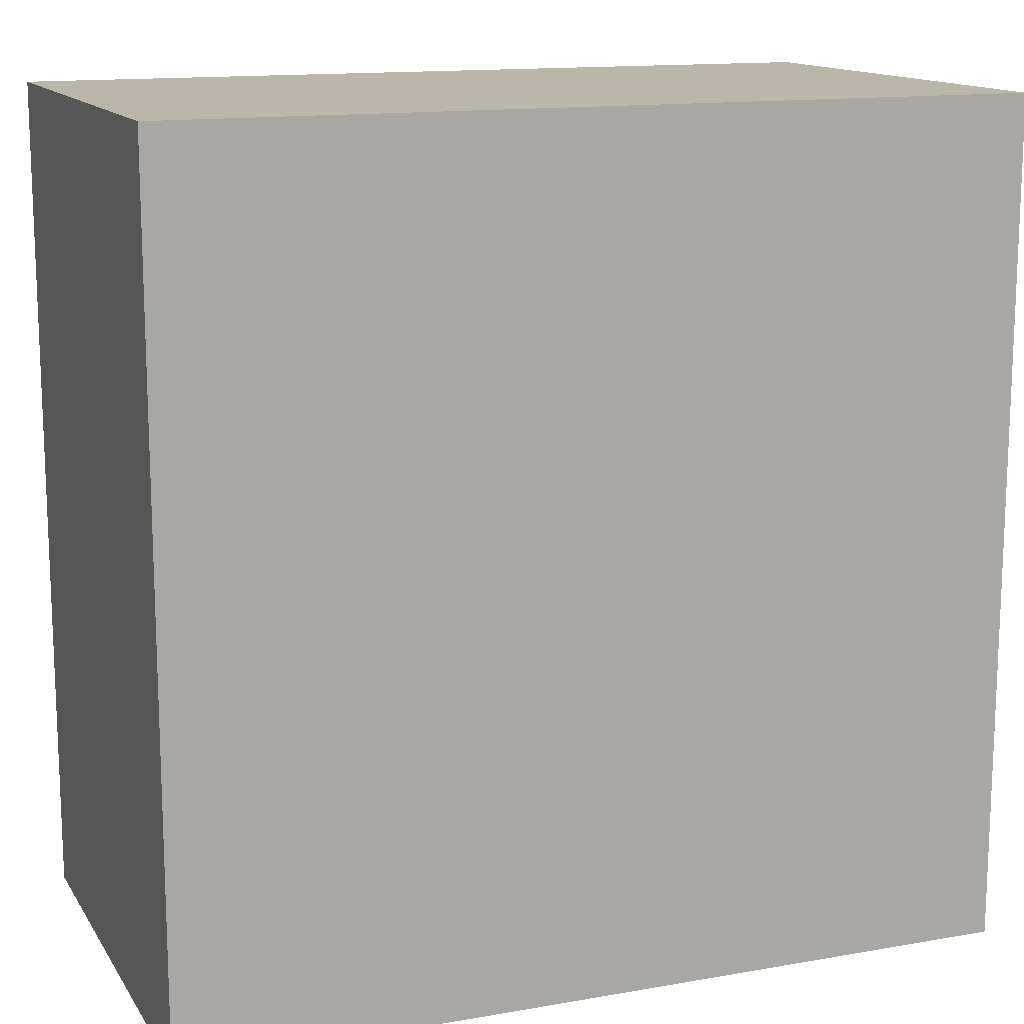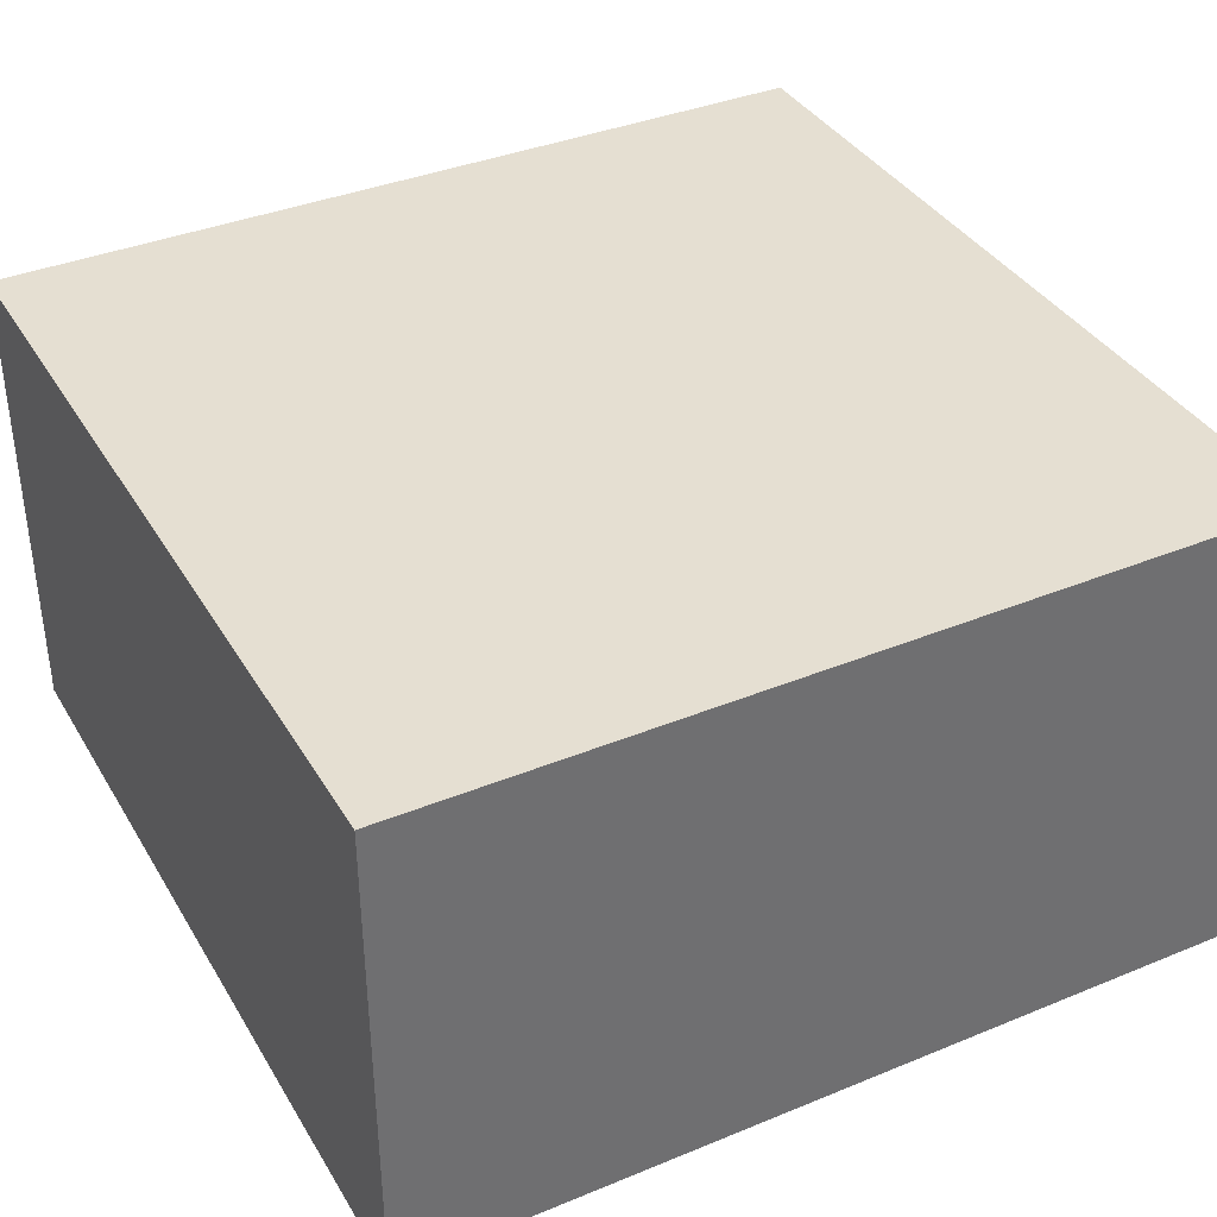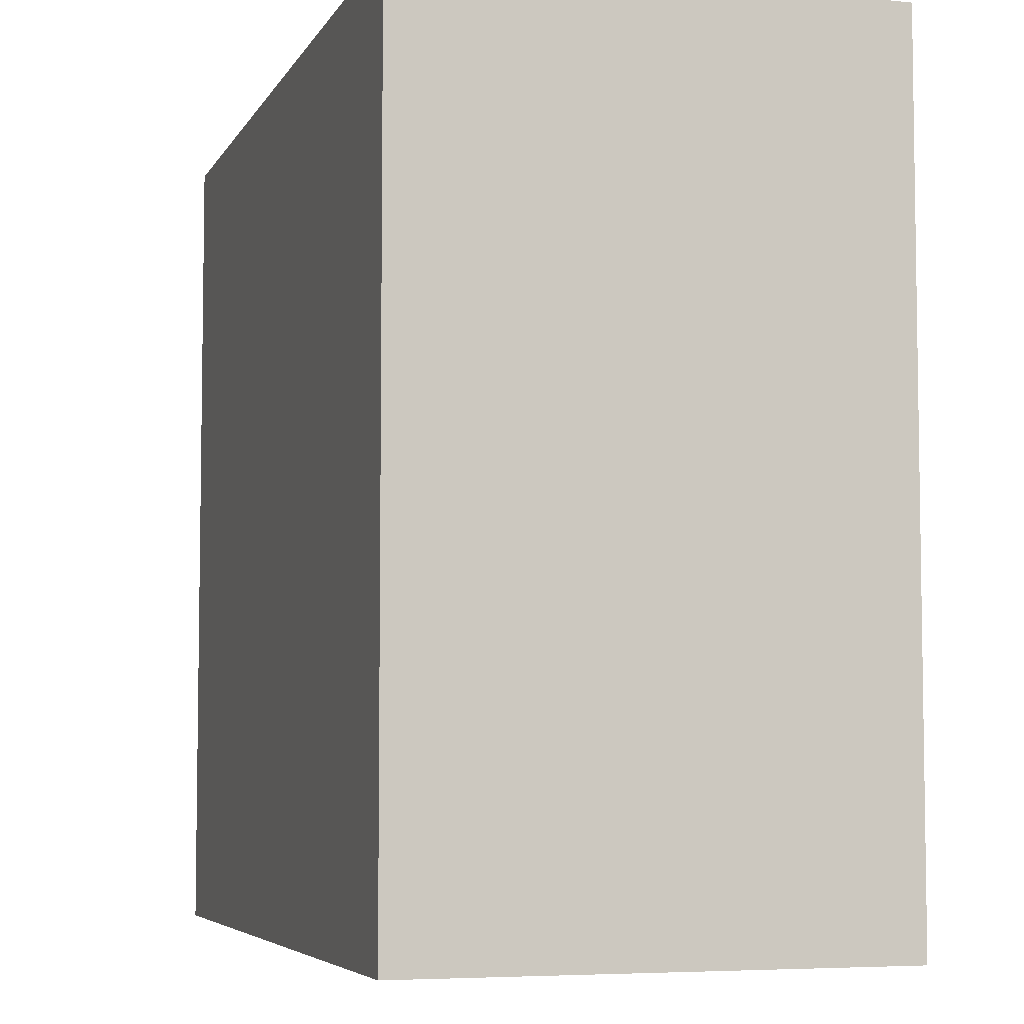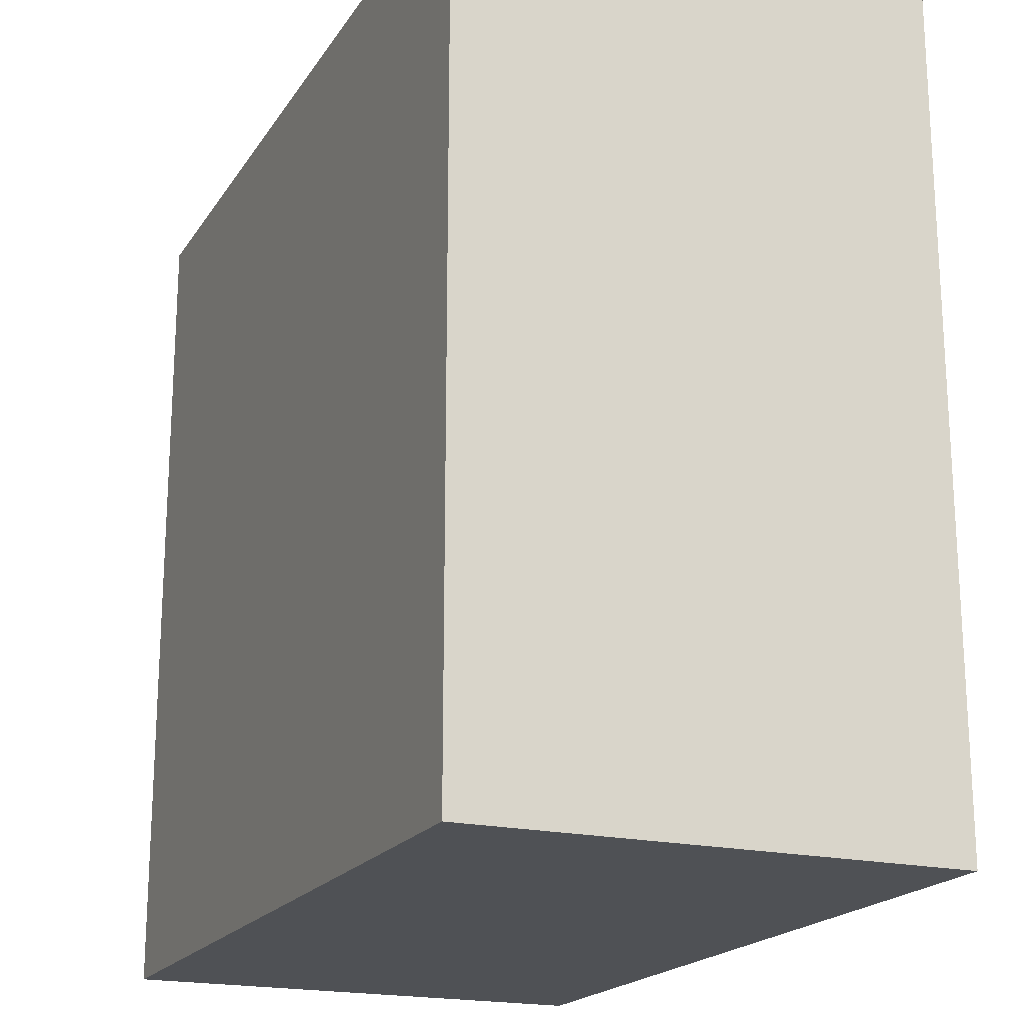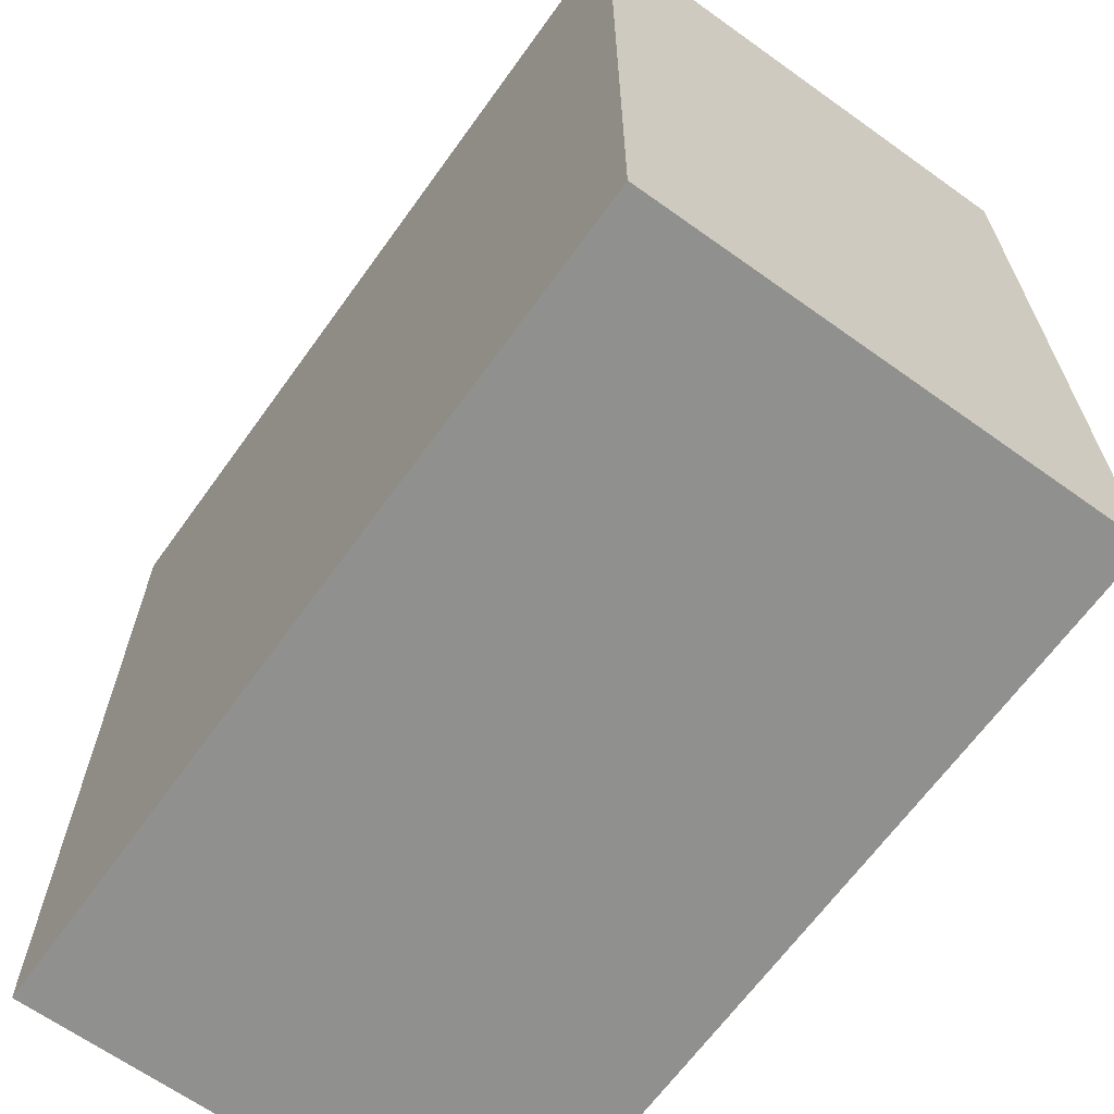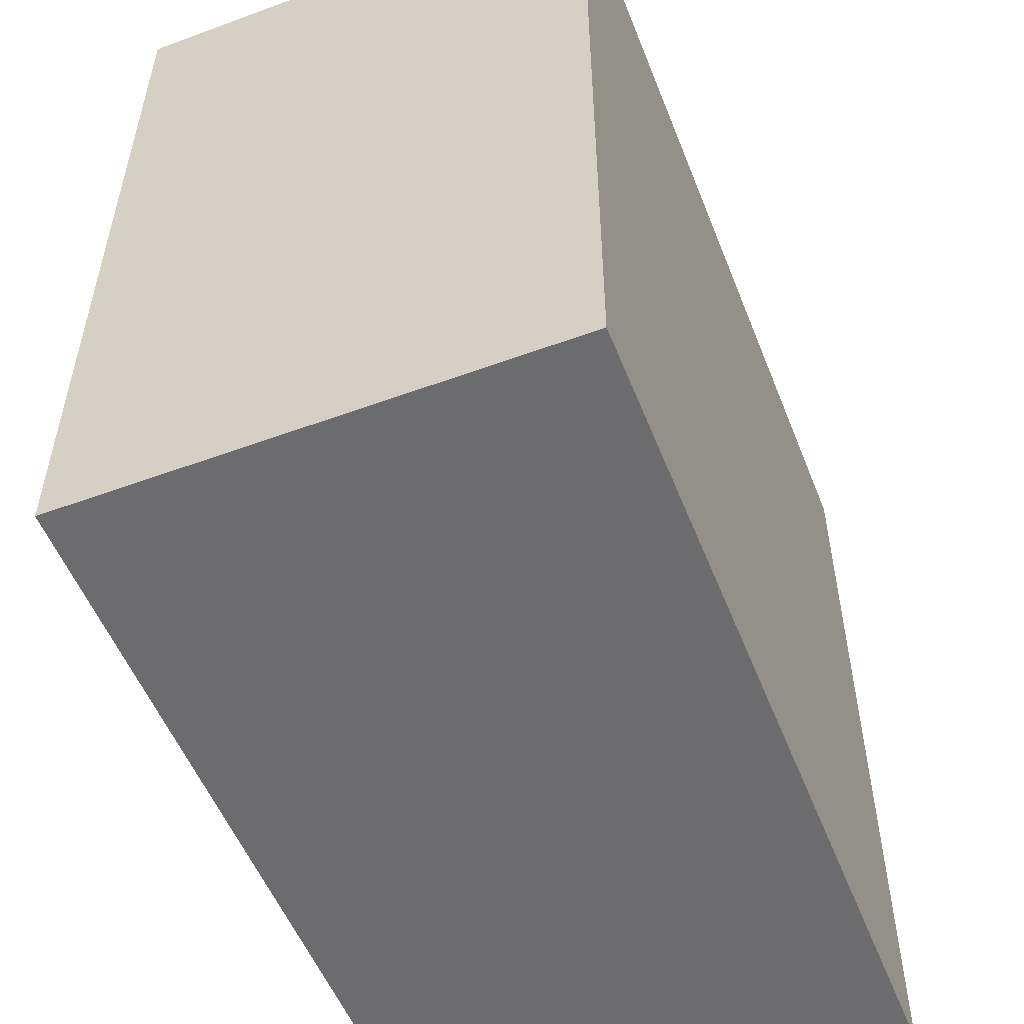
<metadata>
{"format":"obj","ext":"obj","renderer":"f3d","projection":"perspective","resolution":1024,"background":"white","views":[{"elev":13.9,"azim":-21.3,"up":"+Z"},{"elev":37.5,"azim":152.3,"up":"+Y"},{"elev":-5.6,"azim":72.9,"up":"+Z"},{"elev":-19.5,"azim":-113.5,"up":"+Z"},{"elev":-65.6,"azim":54.3,"up":"+Z"},{"elev":-53.8,"azim":-68.6,"up":"+Z"}]}
</metadata>
<code>
o
v -4.8 -4.8 4.8
v -4.8 -4.8 -4.8
v -4.8 0.6 4.8
v -4.8 0.6 2.7
v -4.8 0.6 2.6
v -4.8 0.6 -0.5
v -4.8 0.6 -0.6
v -4.8 0.6 -4.8
v -4.8 0.7 4.8
v -4.8 0.7 2.7
v -4.8 0.7 2.6
v -4.8 0.7 -0.5
v -4.8 0.7 -0.6
v -4.8 0.7 -4.8
v 4.8 -4.8 4.8
v 4.8 -4.8 -4.8
v 4.8 0.6 4.7
v 4.8 0.6 3.2
v 4.8 0.6 3.1
v 4.8 0.6 1.6
v 4.8 0.6 1.5
v 4.8 0.6 0
v 4.8 0.6 -0.1
v 4.8 0.6 -1.6
v 4.8 0.6 -1.7
v 4.8 0.6 -3.2
v 4.8 0.6 -3.3
v 4.8 0.6 -4.8
v 4.8 0.7 4.8
v 4.8 0.7 4.7
v 4.8 0.7 3.2
v 4.8 0.7 3.1
v 4.8 0.7 1.6
v 4.8 0.7 1.5
v 4.8 0.7 0
v 4.8 0.7 -0.1
v 4.8 0.7 -1.6
v 4.8 0.7 -1.7
v 4.8 0.7 -3.2
v 4.8 0.7 -3.3
v 4.8 0.7 -4.8
v -4.8 -4.8 4.8
v -4.8 0.6 4.8
v -4.8 0.7 4.8
v -3.3 0.6 4.8
v -3.3 0.7 4.8
v -3.2 0.6 4.8
v -3.2 0.7 4.8
v -1.7 0.6 4.8
v -1.7 0.7 4.8
v -1.6 0.6 4.8
v -1.6 0.7 4.8
v -0.1 0.6 4.8
v -0.1 0.7 4.8
v 0 0.6 4.8
v 0 0.7 4.8
v 1.5 0.6 4.8
v 1.5 0.7 4.8
v 1.6 0.6 4.8
v 1.6 0.7 4.8
v 3.1 0.6 4.8
v 3.1 0.7 4.8
v 3.2 0.6 4.8
v 3.2 0.7 4.8
v 4.7 0.6 4.8
v 4.7 0.7 4.8
v 4.8 -4.8 4.8
v 4.8 0.7 4.8
v -4.8 -4.8 -4.8
v -4.8 0.6 -4.8
v -4.8 0.7 -4.8
v -2.6 0.6 -4.8
v -2.6 0.7 -4.8
v -2.5 0.6 -4.8
v -2.5 0.7 -4.8
v -0.4 0.6 -4.8
v -0.4 0.7 -4.8
v -0.3 0.6 -4.8
v -0.3 0.7 -4.8
v 2.7 0.6 -4.8
v 2.7 0.7 -4.8
v 2.8 0.6 -4.8
v 2.8 0.7 -4.8
v 4.8 -4.8 -4.8
v 4.8 0.6 -4.8
v 4.8 0.7 -4.8
v -4.8 -4.8 4.8
v 4.8 -4.8 4.8
v -4.8 -4.8 -4.8
v 4.8 -4.8 -4.8
v -4.8 0.7 4.8
v -3.3 0.7 4.8
v -3.2 0.7 4.8
v -1.7 0.7 4.8
v -1.6 0.7 4.8
v -0.1 0.7 4.8
v 0 0.7 4.8
v 1.5 0.7 4.8
v 1.6 0.7 4.8
v 3.1 0.7 4.8
v 3.2 0.7 4.8
v 4.7 0.7 4.8
v 4.8 0.7 4.8
v 4.7 0.7 4.7
v 4.8 0.7 4.7
v -3.2 0.7 3.7
v -1.7 0.7 3.7
v -3.2 0.7 3.6
v -1.7 0.7 3.6
v 1.6 0.7 3.6
v 3.1 0.7 3.6
v 1.6 0.7 3.5
v 3.1 0.7 3.5
v 3.2 0.7 3.2
v 4.8 0.7 3.2
v -1.6 0.7 3.1
v -0.1 0.7 3.1
v 3.1 0.7 3.1
v 3.9 0.7 3.1
v 4 0.7 3.1
v 4.8 0.7 3.1
v -1.6 0.7 3
v -0.1 0.7 3
v -4.8 0.7 2.7
v -3.3 0.7 2.7
v -4.8 0.7 2.6
v -3.3 0.7 2.6
v 0 0.7 2.6
v 1.5 0.7 2.6
v 0 0.7 2.5
v 1.5 0.7 2.5
v 1.6 0.7 1.6
v 3.9 0.7 1.6
v 4 0.7 1.6
v 4.8 0.7 1.6
v 1.6 0.7 1.5
v 3.2 0.7 1.5
v 3.3 0.7 1.5
v 4.8 0.7 1.5
v -1.6 0.7 1.4
v -0.1 0.7 1.4
v -1.6 0.7 1.3
v -0.1 0.7 1.3
v -3.2 0.7 0.8
v -1.7 0.7 0.8
v -3.2 0.7 0.7
v -1.7 0.7 0.7
v 0 0.7 0
v 1.5 0.7 0
v 1.6 0.7 0
v 3.2 0.7 0
v 3.3 0.7 0
v 4.8 0.7 0
v -0.1 0.7 -0.1
v 0.4 0.7 -0.1
v 0.5 0.7 -0.1
v 2.8 0.7 -0.1
v 2.9 0.7 -0.1
v 4.8 0.7 -0.1
v -4.8 0.7 -0.5
v -3.3 0.7 -0.5
v -4.8 0.7 -0.6
v -3.3 0.7 -0.6
v -3.2 0.7 -1.6
v -1.7 0.7 -1.6
v -1.6 0.7 -1.6
v 0.4 0.7 -1.6
v 0.5 0.7 -1.6
v 2.8 0.7 -1.6
v 2.9 0.7 -1.6
v 4.8 0.7 -1.6
v -3.2 0.7 -1.7
v 0.9 0.7 -1.7
v 1 0.7 -1.7
v 3.9 0.7 -1.7
v 4 0.7 -1.7
v 4.8 0.7 -1.7
v -3.2 0.7 -3.2
v 0.9 0.7 -3.2
v 1 0.7 -3.2
v 3.9 0.7 -3.2
v 4 0.7 -3.2
v 4.8 0.7 -3.2
v -3.3 0.7 -3.3
v -2.6 0.7 -3.3
v -2.5 0.7 -3.3
v -0.4 0.7 -3.3
v -0.3 0.7 -3.3
v 2.7 0.7 -3.3
v 2.8 0.7 -3.3
v 4.8 0.7 -3.3
v -4.8 0.7 -4.8
v -2.6 0.7 -4.8
v -2.5 0.7 -4.8
v -0.4 0.7 -4.8
v -0.3 0.7 -4.8
v 2.7 0.7 -4.8
v 2.8 0.7 -4.8
v 4.8 0.7 -4.8
f 3 2 1
f 4 2 3
f 5 2 4
f 6 2 5
f 7 2 6
f 8 2 7
f 9 4 3
f 10 5 4
f 10 4 9
f 11 6 5
f 11 5 10
f 12 7 6
f 12 6 11
f 13 8 7
f 13 7 12
f 14 8 13
f 15 16 17
f 17 16 18
f 18 16 19
f 19 16 20
f 20 16 21
f 21 16 22
f 22 16 23
f 23 16 24
f 24 16 25
f 25 16 26
f 26 16 27
f 27 16 28
f 15 17 29
f 17 18 30
f 29 17 30
f 18 19 31
f 30 18 31
f 19 20 32
f 31 19 32
f 20 21 33
f 32 20 33
f 21 22 34
f 33 21 34
f 22 23 35
f 34 22 35
f 23 24 36
f 35 23 36
f 24 25 37
f 36 24 37
f 25 26 38
f 37 25 38
f 26 27 39
f 38 26 39
f 27 28 40
f 39 27 40
f 40 28 41
f 45 43 42
f 45 44 43
f 46 44 45
f 47 45 42
f 47 46 45
f 48 46 47
f 49 47 42
f 49 48 47
f 50 48 49
f 51 49 42
f 51 50 49
f 52 50 51
f 53 51 42
f 53 52 51
f 54 52 53
f 55 53 42
f 55 54 53
f 56 54 55
f 57 55 42
f 57 56 55
f 58 56 57
f 59 57 42
f 59 58 57
f 60 58 59
f 61 59 42
f 61 60 59
f 62 60 61
f 63 61 42
f 63 62 61
f 64 62 63
f 65 63 42
f 65 64 63
f 66 64 65
f 67 65 42
f 67 66 65
f 68 66 67
f 69 70 72
f 70 71 72
f 72 71 73
f 69 72 74
f 72 73 74
f 74 73 75
f 69 74 76
f 74 75 76
f 76 75 77
f 69 76 78
f 76 77 78
f 78 77 79
f 69 78 80
f 78 79 80
f 80 79 81
f 69 80 82
f 80 81 82
f 82 81 83
f 69 82 84
f 82 83 85
f 84 82 85
f 85 83 86
f 89 88 87
f 90 88 89
f 101 102 104
f 102 103 104
f 104 103 105
f 92 93 106
f 93 94 106
f 94 95 107
f 106 94 107
f 92 106 108
f 106 107 108
f 107 95 109
f 108 107 109
f 98 99 110
f 99 100 110
f 100 101 111
f 110 100 111
f 98 110 112
f 110 111 112
f 111 101 113
f 112 111 113
f 104 105 114
f 113 101 114
f 101 104 114
f 114 105 115
f 95 96 116
f 109 95 116
f 96 97 117
f 116 96 117
f 112 113 118
f 114 115 118
f 113 114 118
f 118 115 119
f 119 115 120
f 120 115 121
f 109 116 122
f 116 117 122
f 117 97 123
f 122 117 123
f 91 92 124
f 92 108 125
f 124 92 125
f 124 125 126
f 125 108 127
f 126 125 127
f 123 97 128
f 97 98 128
f 98 112 129
f 128 98 129
f 123 128 130
f 128 129 130
f 129 112 131
f 130 129 131
f 112 118 132
f 131 112 132
f 118 119 132
f 119 120 133
f 132 119 133
f 120 121 134
f 133 120 134
f 134 121 135
f 132 133 136
f 131 132 136
f 134 135 136
f 133 134 136
f 136 135 137
f 137 135 138
f 138 135 139
f 109 122 140
f 122 123 140
f 123 130 141
f 140 123 141
f 109 140 142
f 140 141 142
f 141 130 143
f 142 141 143
f 127 108 144
f 108 109 144
f 109 142 145
f 144 109 145
f 127 144 146
f 144 145 146
f 145 142 147
f 146 145 147
f 143 130 148
f 130 131 148
f 131 136 149
f 148 131 149
f 136 137 150
f 149 136 150
f 137 138 151
f 150 137 151
f 138 139 152
f 151 138 152
f 152 139 153
f 142 143 154
f 150 151 154
f 152 153 154
f 151 152 154
f 149 150 154
f 148 149 154
f 143 148 154
f 154 153 155
f 155 153 156
f 156 153 157
f 157 153 158
f 158 153 159
f 126 127 160
f 127 146 161
f 160 127 161
f 160 161 162
f 161 146 163
f 162 161 163
f 146 147 164
f 163 146 164
f 147 142 165
f 164 147 165
f 142 154 166
f 165 142 166
f 154 155 166
f 155 156 167
f 166 155 167
f 156 157 168
f 167 156 168
f 157 158 169
f 168 157 169
f 158 159 170
f 169 158 170
f 170 159 171
f 163 164 172
f 164 165 172
f 170 171 172
f 169 170 172
f 168 169 172
f 167 168 172
f 166 167 172
f 165 166 172
f 172 171 173
f 173 171 174
f 174 171 175
f 175 171 176
f 176 171 177
f 163 172 178
f 172 173 178
f 173 174 179
f 178 173 179
f 174 175 180
f 179 174 180
f 175 176 181
f 180 175 181
f 176 177 182
f 181 176 182
f 182 177 183
f 162 163 184
f 180 181 184
f 182 183 184
f 181 182 184
f 179 180 184
f 178 179 184
f 163 178 184
f 184 183 185
f 185 183 186
f 186 183 187
f 187 183 188
f 188 183 189
f 189 183 190
f 190 183 191
f 162 184 192
f 184 185 192
f 185 186 193
f 192 185 193
f 186 187 194
f 193 186 194
f 187 188 195
f 194 187 195
f 188 189 196
f 195 188 196
f 189 190 197
f 196 189 197
f 190 191 198
f 197 190 198
f 198 191 199

</code>
